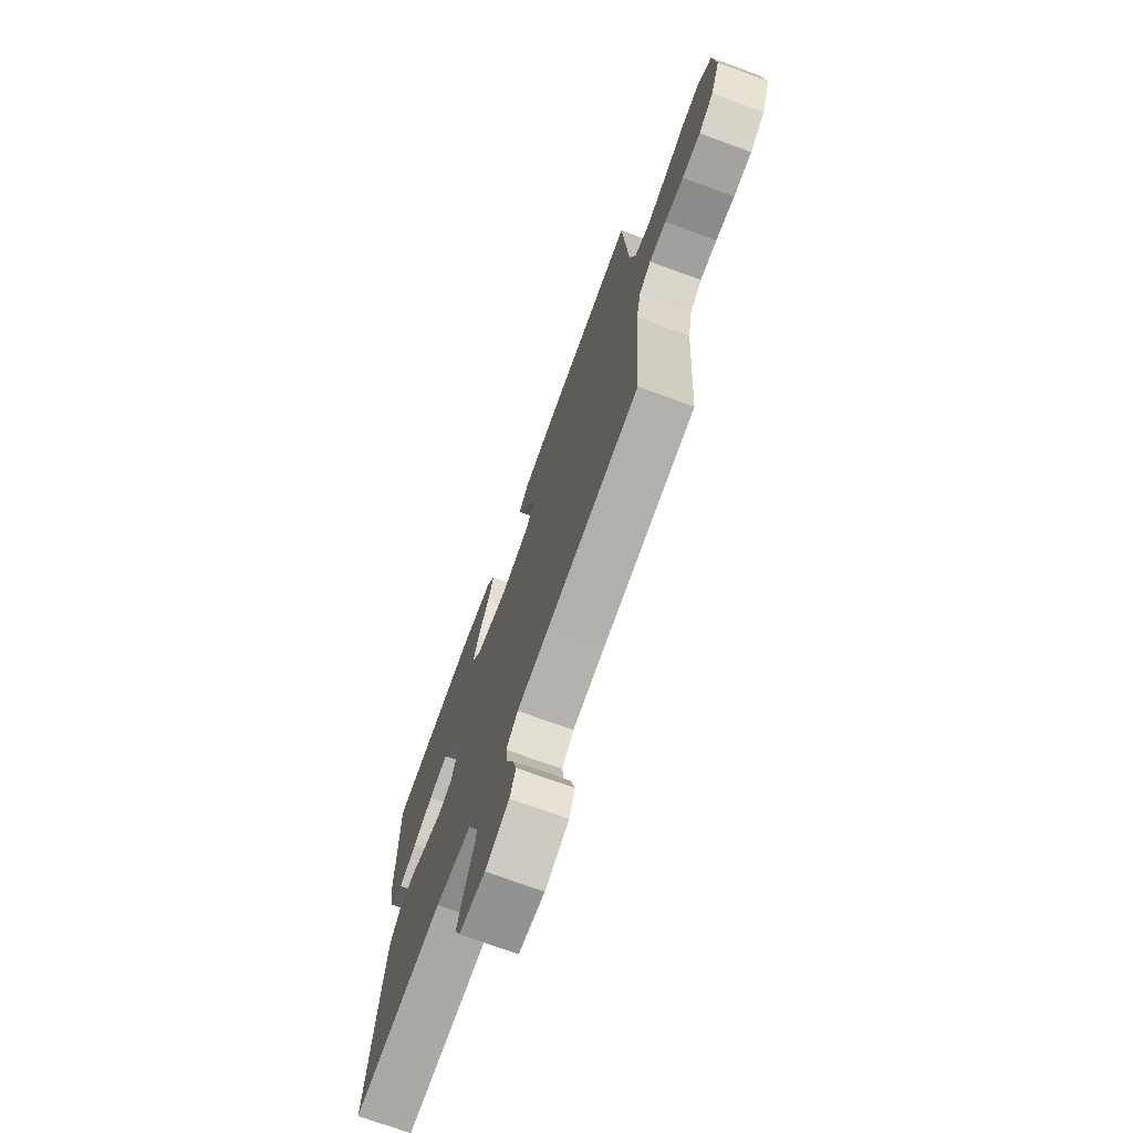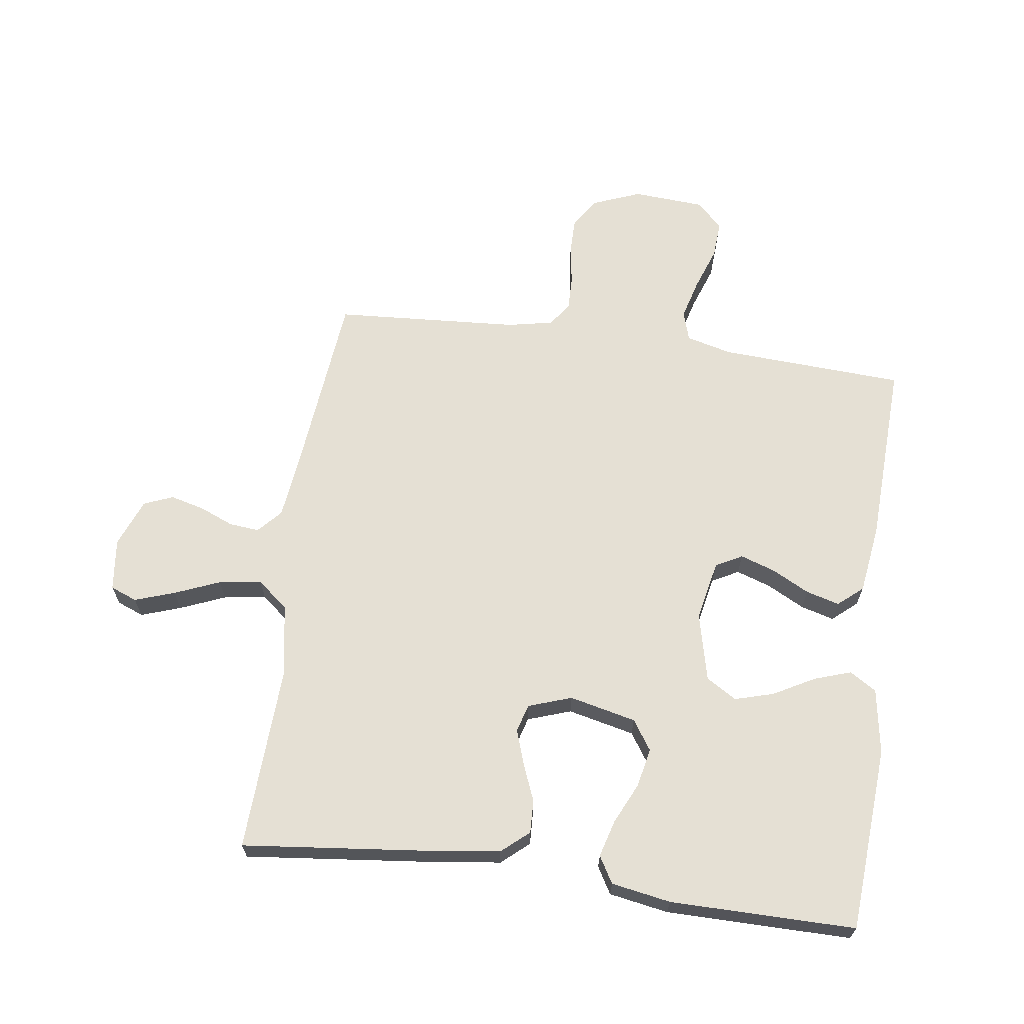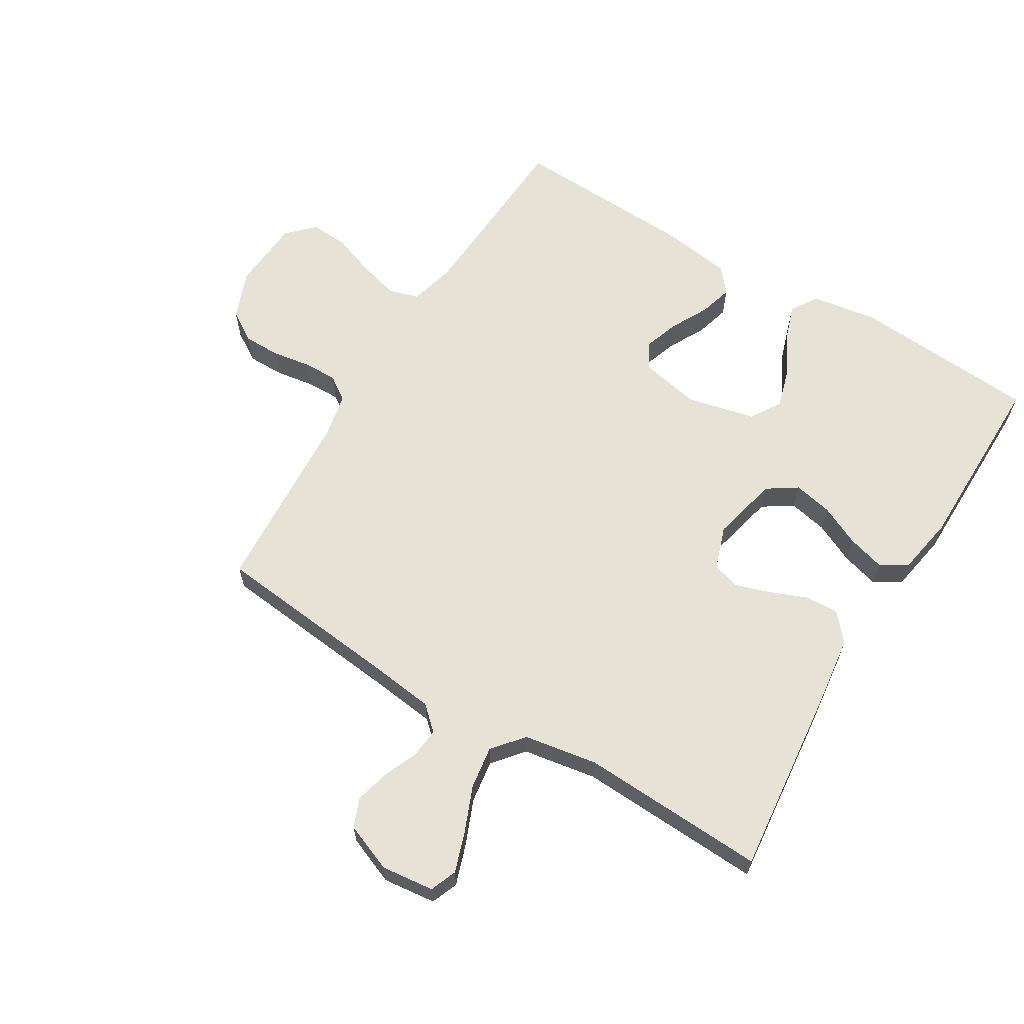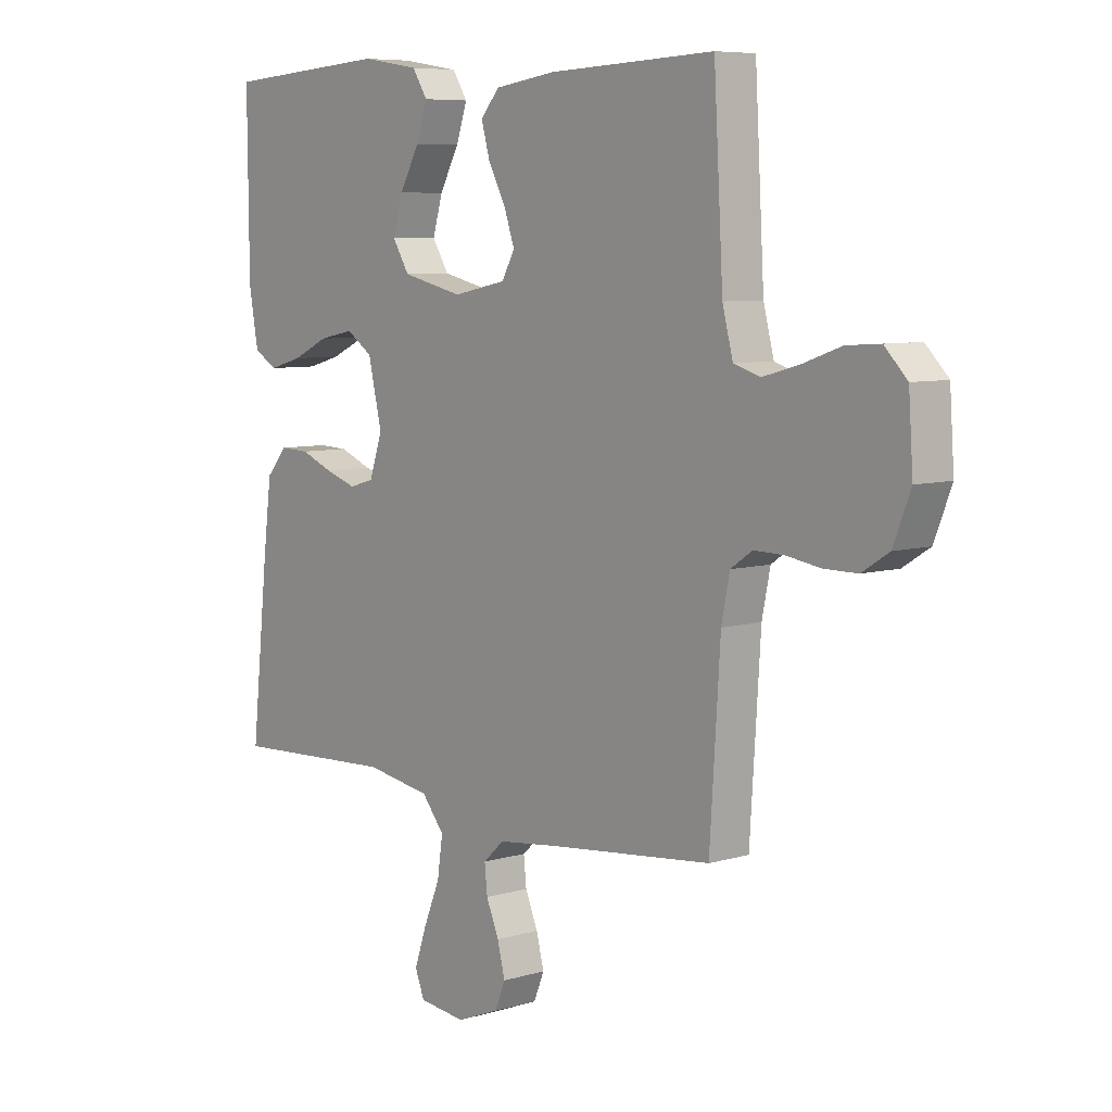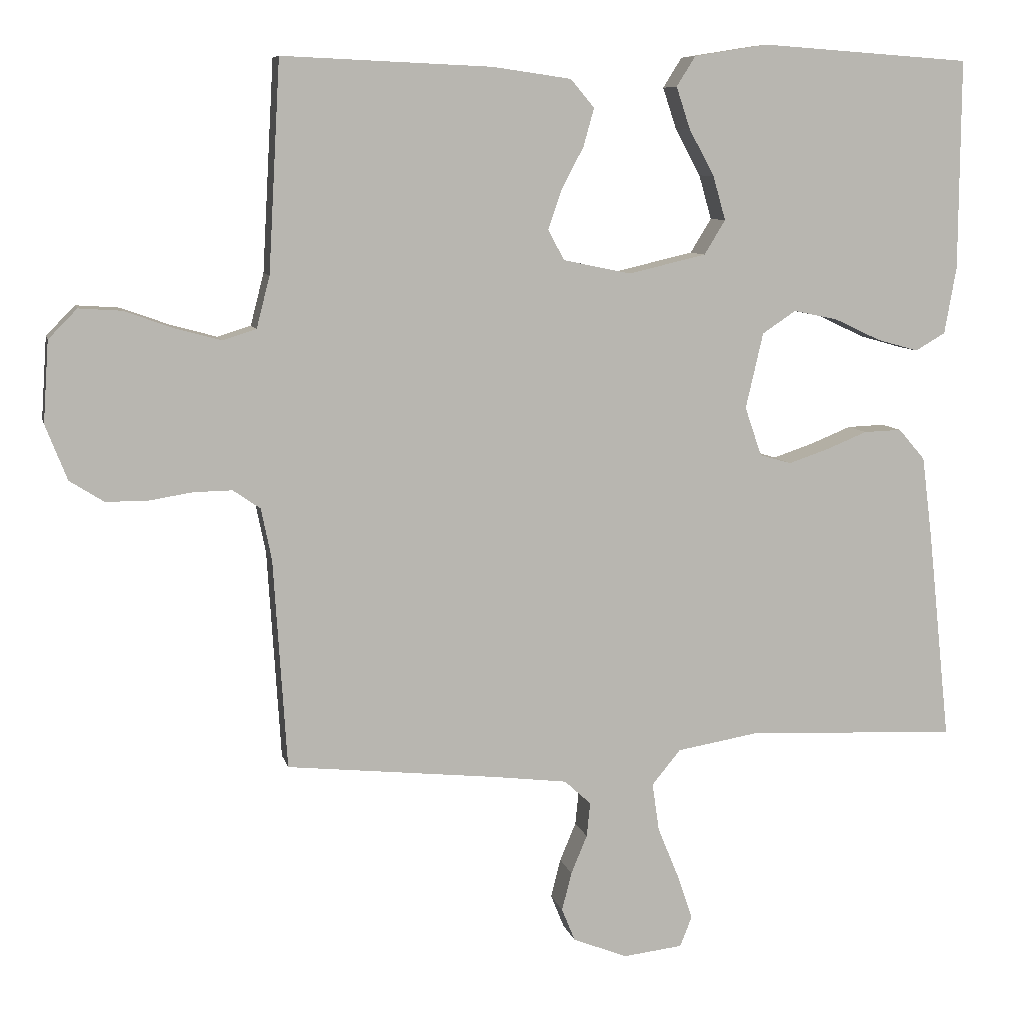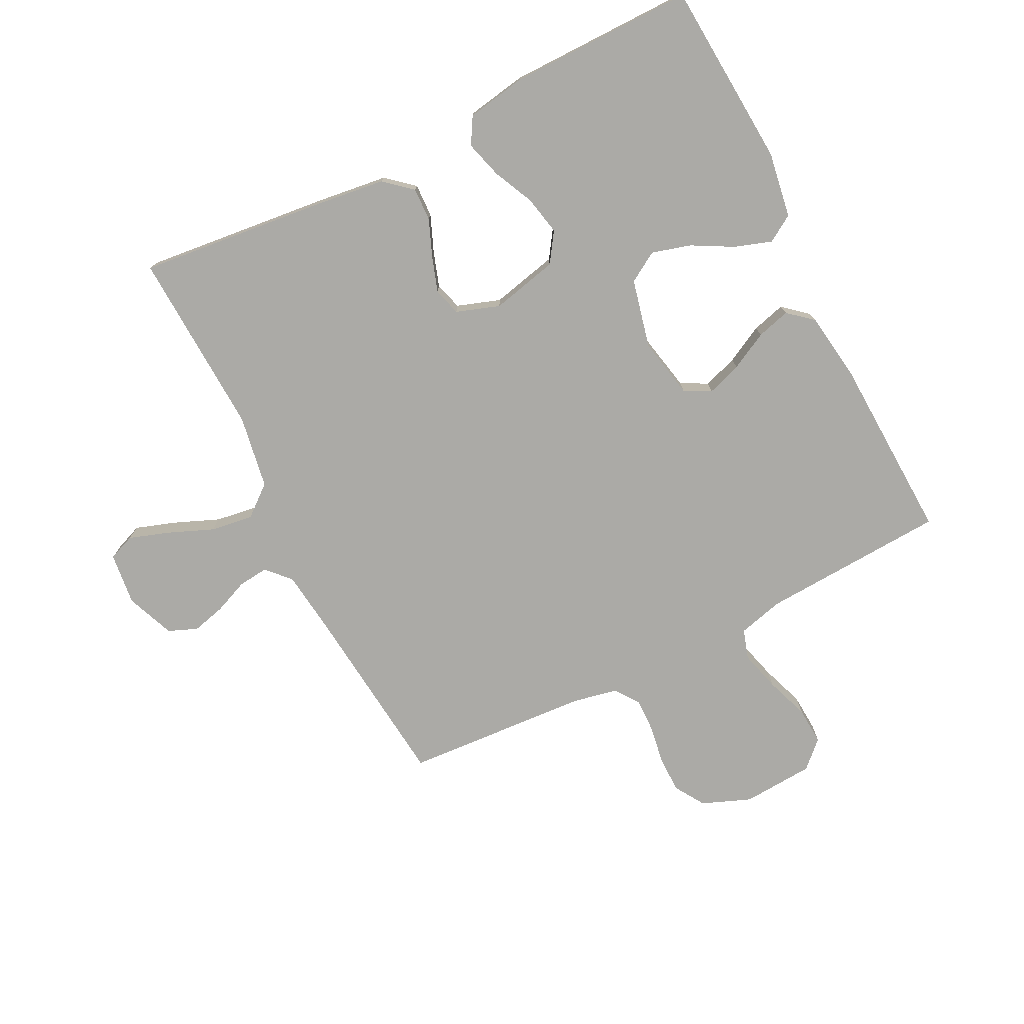
<metadata>
{"format":"obj","ext":"obj","renderer":"f3d","projection":"perspective","resolution":1024,"background":"white","views":[{"elev":-72.8,"azim":69.9,"up":"+Z"},{"elev":65.7,"azim":-82.2,"up":"+Y"},{"elev":63.3,"azim":-148.7,"up":"+Y"},{"elev":7.1,"azim":49.5,"up":"+Z"},{"elev":8.3,"azim":167.5,"up":"+Z"},{"elev":-75.8,"azim":-63.3,"up":"+Y"}]}
</metadata>
<code>
v 0.5 0.07 -0.5
v 0.2 0.07 -0.531
v 0.093 0.07 -0.544
v 0.055 0.07 -0.579
v 0.06 0.07 -0.628
v 0.083 0.07 -0.683
v 0.097 0.07 -0.738
v 0.078 0.07 -0.785
v 0 0.07 -0.816
v -0.085 0.07 -0.806
v -0.102 0.07 -0.763
v -0.08 0.07 -0.698
v -0.05 0.07 -0.625
v -0.04 0.07 -0.556
v -0.081 0.07 -0.506
v -0.2 0.07 -0.486
v -0.5 0.07 -0.5
v -0.468 0.07 -0.2
v -0.453 0.07 -0.082
v -0.415 0.07 -0.038
v -0.361 0.07 -0.04
v -0.302 0.07 -0.064
v -0.245 0.07 -0.083
v -0.2 0.07 -0.07
v -0.176 0.07 0
v -0.201 0.07 0.108
v -0.249 0.07 0.14
v -0.312 0.07 0.127
v -0.378 0.07 0.096
v -0.438 0.07 0.079
v -0.481 0.07 0.104
v -0.498 0.07 0.2
v -0.5 0.07 0.5
v -0.2 0.07 0.521
v -0.094 0.07 0.504
v -0.067 0.07 0.461
v -0.087 0.07 0.401
v -0.123 0.07 0.335
v -0.141 0.07 0.272
v -0.111 0.07 0.223
v 0 0.07 0.197
v 0.097 0.07 0.217
v 0.12 0.07 0.26
v 0.101 0.07 0.316
v 0.069 0.07 0.377
v 0.054 0.07 0.431
v 0.088 0.07 0.471
v 0.2 0.07 0.487
v 0.5 0.07 0.5
v 0.517 0.07 0.2
v 0.536 0.07 0.126
v 0.584 0.07 0.111
v 0.65 0.07 0.129
v 0.72 0.07 0.154
v 0.781 0.07 0.158
v 0.822 0.07 0.116
v 0.83 0.07 0
v 0.799 0.07 -0.079
v 0.75 0.07 -0.11
v 0.69 0.07 -0.11
v 0.628 0.07 -0.1
v 0.573 0.07 -0.099
v 0.534 0.07 -0.126
v 0.519 0.07 -0.2
v 0.5 0 -0.5
v 0.2 0 -0.531
v 0.093 0 -0.544
v 0.055 0 -0.579
v 0.06 0 -0.628
v 0.083 0 -0.683
v 0.097 0 -0.738
v 0.078 0 -0.785
v 0 0 -0.816
v -0.085 0 -0.806
v -0.102 0 -0.763
v -0.08 0 -0.698
v -0.05 0 -0.625
v -0.04 0 -0.556
v -0.081 0 -0.506
v -0.2 0 -0.486
v -0.5 0 -0.5
v -0.468 0 -0.2
v -0.453 0 -0.082
v -0.415 0 -0.038
v -0.361 0 -0.04
v -0.302 0 -0.064
v -0.245 0 -0.083
v -0.2 0 -0.07
v -0.176 0 0
v -0.201 0 0.108
v -0.249 0 0.14
v -0.312 0 0.127
v -0.378 0 0.096
v -0.438 0 0.079
v -0.481 0 0.104
v -0.498 0 0.2
v -0.5 0 0.5
v -0.2 0 0.521
v -0.094 0 0.504
v -0.067 0 0.461
v -0.087 0 0.401
v -0.123 0 0.335
v -0.141 0 0.272
v -0.111 0 0.223
v 0 0 0.197
v 0.097 0 0.217
v 0.12 0 0.26
v 0.101 0 0.316
v 0.069 0 0.377
v 0.054 0 0.431
v 0.088 0 0.471
v 0.2 0 0.487
v 0.5 0 0.5
v 0.517 0 0.2
v 0.536 0 0.126
v 0.584 0 0.111
v 0.65 0 0.129
v 0.72 0 0.154
v 0.781 0 0.158
v 0.822 0 0.116
v 0.83 0 0
v 0.799 0 -0.079
v 0.75 0 -0.11
v 0.69 0 -0.11
v 0.628 0 -0.1
v 0.573 0 -0.099
v 0.534 0 -0.126
v 0.519 0 -0.2
f 58 59 60 61
f 58 61 62
f 57 58 62
f 56 57 62
f 53 54 55 56
f 52 53 56 62
f 51 52 62 63
f 47 48 49 50
f 44 45 46 47
f 43 44 47 50
f 42 43 50 51
f 35 36 37 38
f 35 38 39
f 34 35 39
f 33 34 39
f 32 33 39 40
f 28 29 30 31
f 27 28 31 32
f 19 20 21 22
f 19 22 23
f 16 17 18 19
f 15 16 19 23
f 14 15 23 24
f 10 11 12 13
f 8 9 10 13
f 8 13 14
f 5 6 7 8
f 5 8 14 24
f 64 1 2
f 64 2 3
f 63 64 3
f 41 42 51 63
f 41 63 3 4
f 27 32 40 41
f 26 27 41
f 25 26 41 4
f 4 5 24 25
f 125 124 123 122
f 126 125 122
f 126 122 121
f 126 121 120
f 120 119 118 117
f 126 120 117 116
f 127 126 116 115
f 114 113 112 111
f 111 110 109 108
f 114 111 108 107
f 115 114 107 106
f 102 101 100 99
f 103 102 99
f 103 99 98
f 103 98 97
f 104 103 97 96
f 95 94 93 92
f 96 95 92 91
f 86 85 84 83
f 87 86 83
f 83 82 81 80
f 87 83 80 79
f 88 87 79 78
f 77 76 75 74
f 77 74 73 72
f 78 77 72
f 72 71 70 69
f 88 78 72 69
f 66 65 128
f 67 66 128
f 67 128 127
f 127 115 106 105
f 68 67 127 105
f 105 104 96 91
f 105 91 90
f 68 105 90 89
f 89 88 69 68
f 1 65 66 2
f 2 66 67 3
f 3 67 68 4
f 4 68 69 5
f 5 69 70 6
f 6 70 71 7
f 7 71 72 8
f 8 72 73 9
f 9 73 74 10
f 10 74 75 11
f 11 75 76 12
f 12 76 77 13
f 13 77 78 14
f 14 78 79 15
f 15 79 80 16
f 16 80 81 17
f 17 81 82 18
f 18 82 83 19
f 19 83 84 20
f 20 84 85 21
f 21 85 86 22
f 22 86 87 23
f 23 87 88 24
f 24 88 89 25
f 25 89 90 26
f 26 90 91 27
f 27 91 92 28
f 28 92 93 29
f 29 93 94 30
f 30 94 95 31
f 31 95 96 32
f 32 96 97 33
f 33 97 98 34
f 34 98 99 35
f 35 99 100 36
f 36 100 101 37
f 37 101 102 38
f 38 102 103 39
f 39 103 104 40
f 40 104 105 41
f 41 105 106 42
f 42 106 107 43
f 43 107 108 44
f 44 108 109 45
f 45 109 110 46
f 46 110 111 47
f 47 111 112 48
f 48 112 113 49
f 49 113 114 50
f 50 114 115 51
f 51 115 116 52
f 52 116 117 53
f 53 117 118 54
f 54 118 119 55
f 55 119 120 56
f 56 120 121 57
f 57 121 122 58
f 58 122 123 59
f 59 123 124 60
f 60 124 125 61
f 61 125 126 62
f 62 126 127 63
f 63 127 128 64
f 64 128 65 1

</code>
